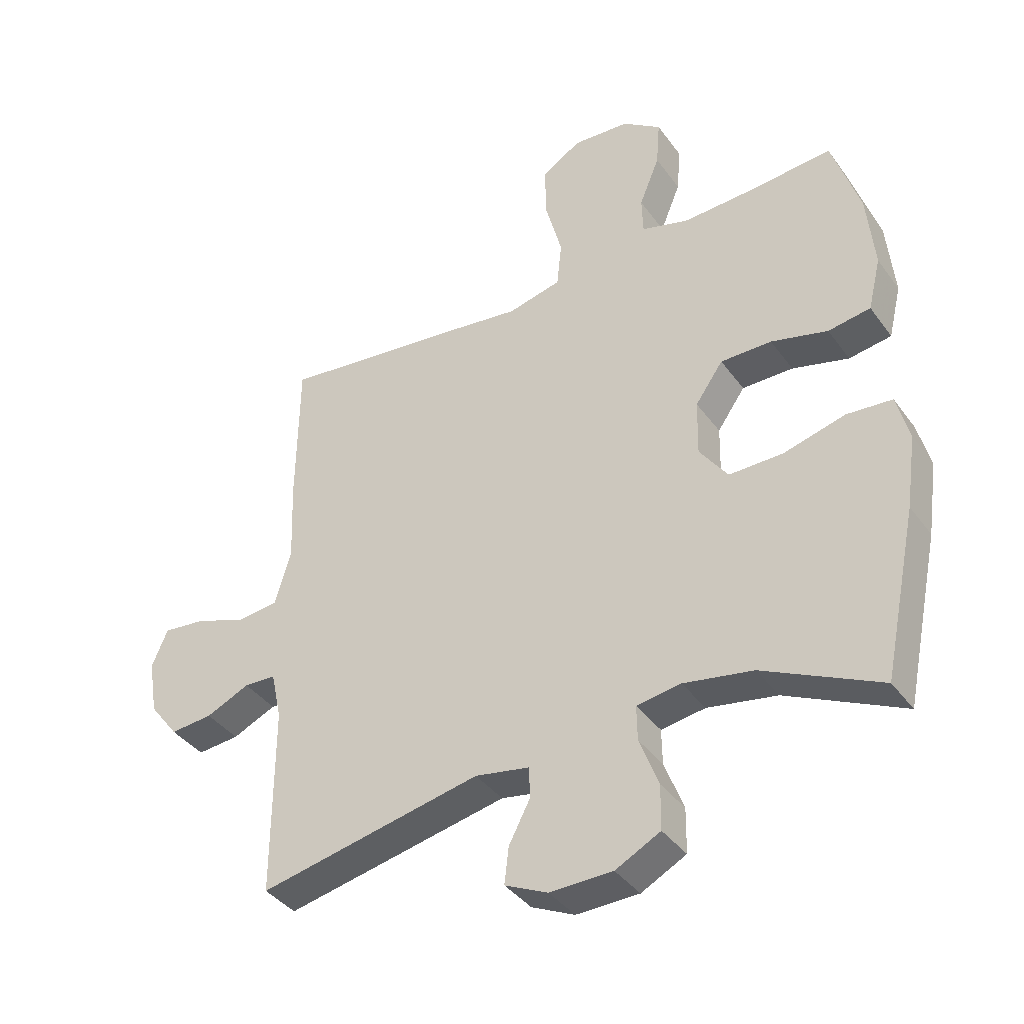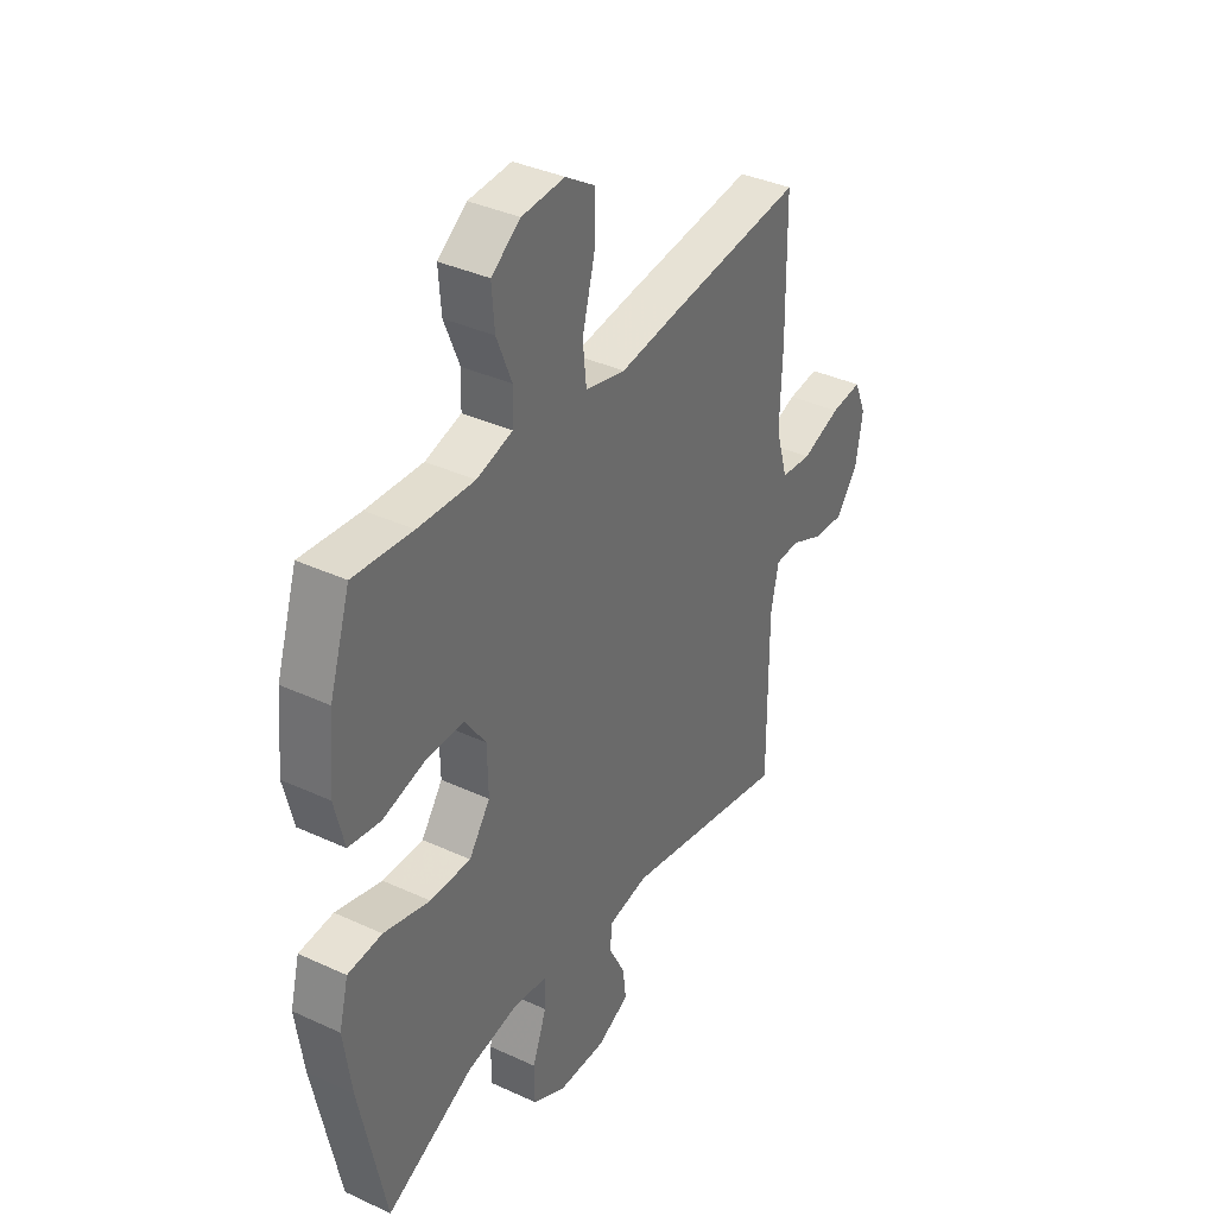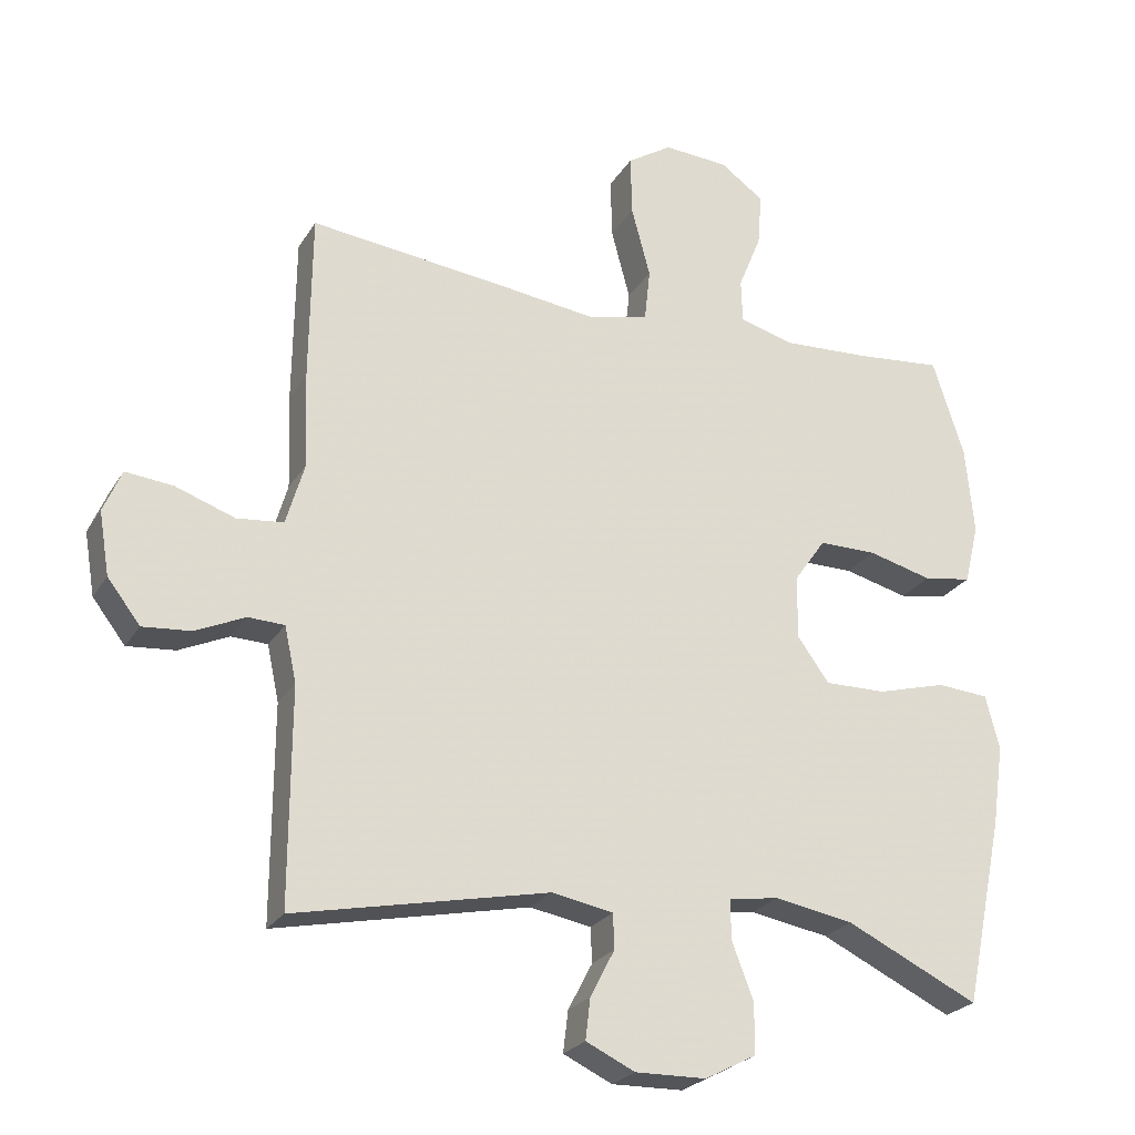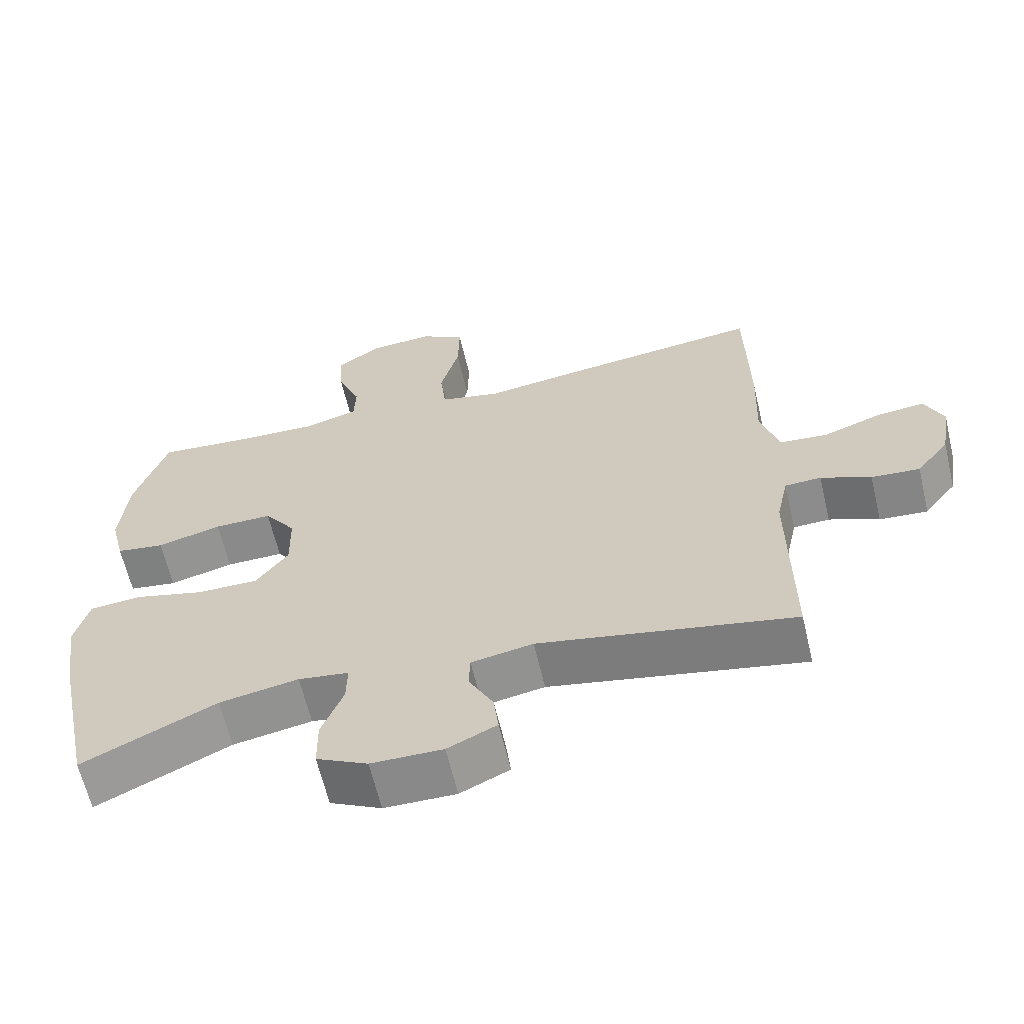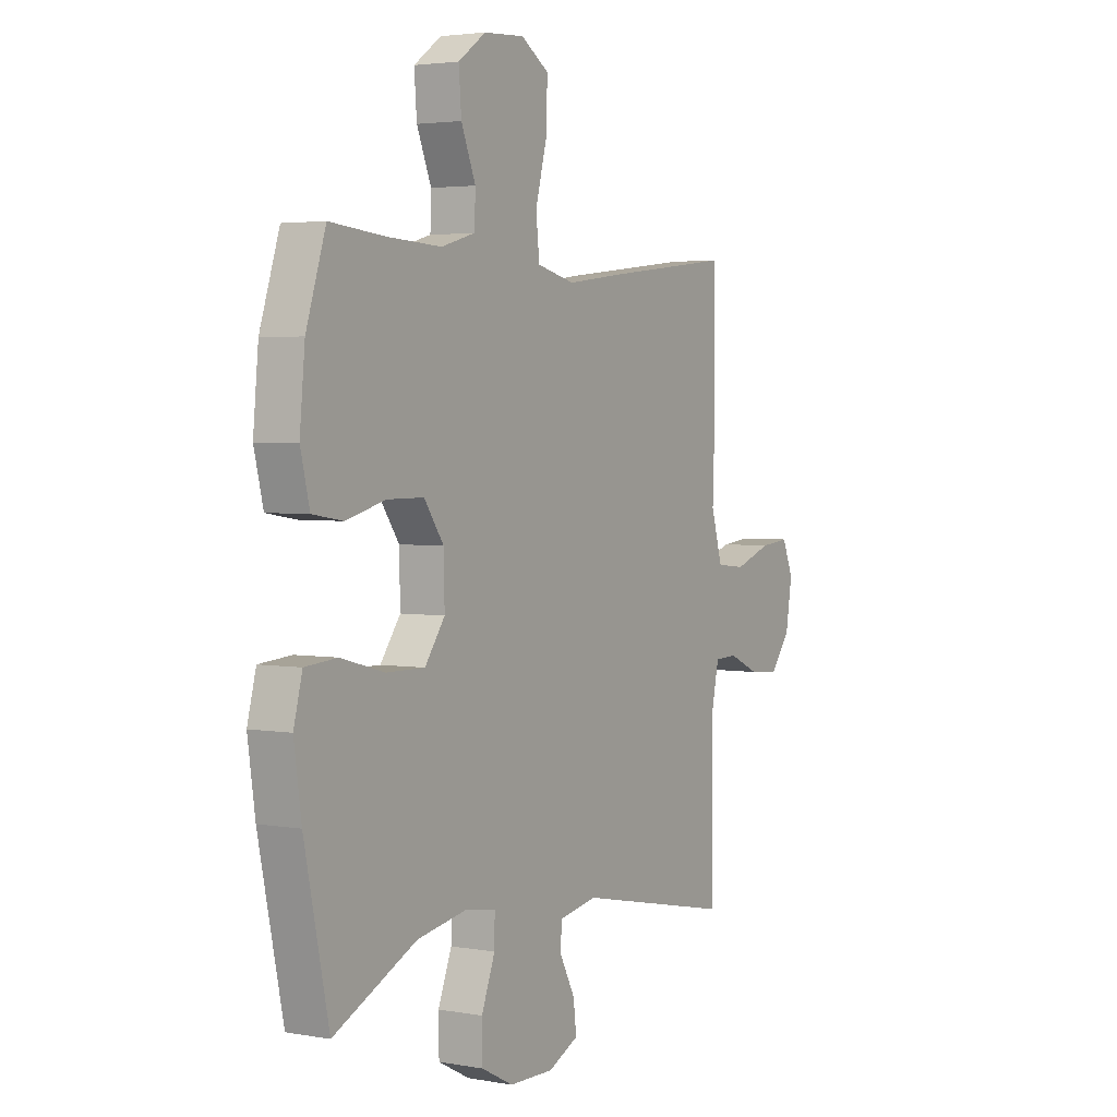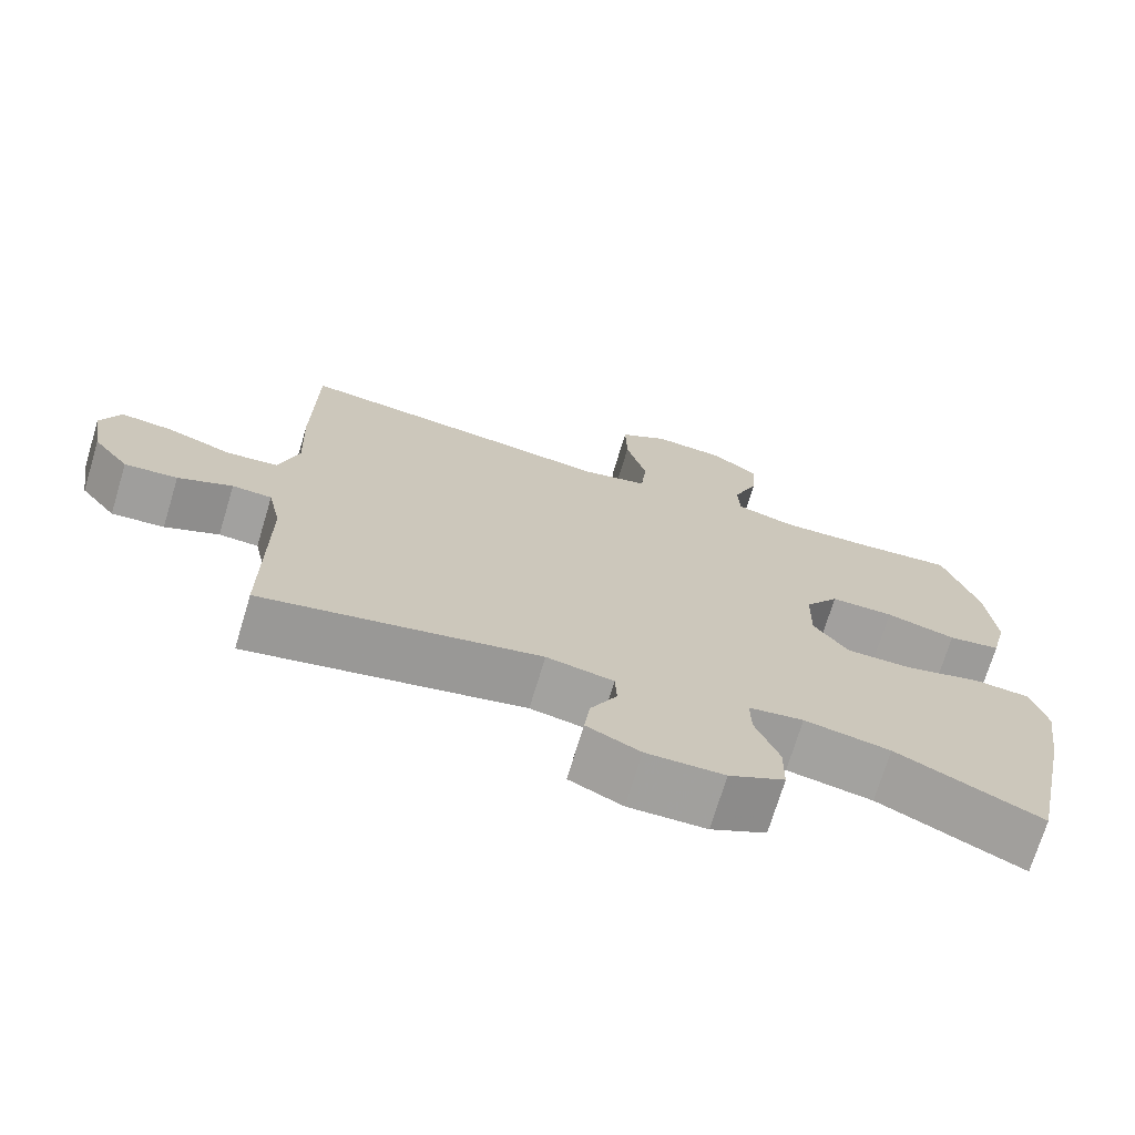
<metadata>
{"format":"obj","ext":"obj","renderer":"f3d","projection":"perspective","resolution":1024,"background":"white","views":[{"elev":-38.8,"azim":-148.0,"up":"+Z"},{"elev":37.0,"azim":-59.2,"up":"+Z"},{"elev":-24.5,"azim":155.7,"up":"+Z"},{"elev":-63.5,"azim":13.3,"up":"+Z"},{"elev":3.2,"azim":-58.8,"up":"+Z"},{"elev":-71.9,"azim":163.2,"up":"+Z"}]}
</metadata>
<code>
v -0.5 0.07 0.5
v -0.372 0.07 0.488
v -0.25 0.07 0.482
v -0.172 0.07 0.504
v -0.17 0.07 0.566
v -0.203 0.07 0.647
v -0.209 0.07 0.723
v -0.146 0.07 0.768
v -0.053 0.07 0.774
v 0.011 0.07 0.733
v 0.009 0.07 0.646
v -0.018 0.07 0.545
v -0.01 0.07 0.47
v 0.077 0.07 0.449
v 0.207 0.07 0.466
v 0.5 0.07 0.5
v 0.503 0.07 0.257
v 0.498 0.07 0.122
v 0.524 0.07 0.033
v 0.591 0.07 0.026
v 0.676 0.07 0.056
v 0.744 0.07 0.063
v 0.77 0.07 0.002
v 0.755 0.07 -0.088
v 0.708 0.07 -0.149
v 0.639 0.07 -0.143
v 0.568 0.07 -0.111
v 0.516 0.07 -0.113
v 0.499 0.07 -0.192
v 0.5 0.07 -0.5
v 0.137 0.07 -0.425
v 0.049 0.07 -0.441
v 0.047 0.07 -0.491
v 0.082 0.07 -0.558
v 0.089 0.07 -0.617
v 0.019 0.07 -0.65
v -0.083 0.07 -0.648
v -0.156 0.07 -0.61
v -0.157 0.07 -0.538
v -0.126 0.07 -0.457
v -0.125 0.07 -0.4
v -0.197 0.07 -0.389
v -0.31 0.07 -0.409
v -0.5 0.07 -0.5
v -0.556 0.07 -0.232
v -0.573 0.07 -0.114
v -0.553 0.07 -0.037
v -0.479 0.07 -0.031
v -0.379 0.07 -0.058
v -0.291 0.07 -0.059
v -0.245 0.07 0.005
v -0.247 0.07 0.096
v -0.292 0.07 0.16
v -0.375 0.07 0.16
v -0.467 0.07 0.136
v -0.536 0.07 0.147
v -0.557 0.07 0.233
v -0.545 0.07 0.36
v -0.5 0 0.5
v -0.372 0 0.488
v -0.25 0 0.482
v -0.172 0 0.504
v -0.17 0 0.566
v -0.203 0 0.647
v -0.209 0 0.723
v -0.146 0 0.768
v -0.053 0 0.774
v 0.011 0 0.733
v 0.009 0 0.646
v -0.018 0 0.545
v -0.01 0 0.47
v 0.077 0 0.449
v 0.207 0 0.466
v 0.5 0 0.5
v 0.503 0 0.257
v 0.498 0 0.122
v 0.524 0 0.033
v 0.591 0 0.026
v 0.676 0 0.056
v 0.744 0 0.063
v 0.77 0 0.002
v 0.755 0 -0.088
v 0.708 0 -0.149
v 0.639 0 -0.143
v 0.568 0 -0.111
v 0.516 0 -0.113
v 0.499 0 -0.192
v 0.5 0 -0.5
v 0.137 0 -0.425
v 0.049 0 -0.441
v 0.047 0 -0.491
v 0.082 0 -0.558
v 0.089 0 -0.617
v 0.019 0 -0.65
v -0.083 0 -0.648
v -0.156 0 -0.61
v -0.157 0 -0.538
v -0.126 0 -0.457
v -0.125 0 -0.4
v -0.197 0 -0.389
v -0.31 0 -0.409
v -0.5 0 -0.5
v -0.556 0 -0.232
v -0.573 0 -0.114
v -0.553 0 -0.037
v -0.479 0 -0.031
v -0.379 0 -0.058
v -0.291 0 -0.059
v -0.245 0 0.005
v -0.247 0 0.096
v -0.292 0 0.16
v -0.375 0 0.16
v -0.467 0 0.136
v -0.536 0 0.147
v -0.557 0 0.233
v -0.545 0 0.36
f 57 58 1 2
f 54 55 56 57
f 53 54 57 2
f 52 53 2 3
f 51 52 3 4
f 46 47 48 49
f 46 49 50
f 43 44 45 46
f 42 43 46 50
f 41 42 50 51
f 37 38 39 40
f 37 40 41
f 36 37 41
f 33 34 35 36
f 32 33 36 41
f 31 32 41 51
f 29 30 31 51
f 24 25 26 27
f 24 27 28
f 23 24 28
f 20 21 22 23
f 19 20 23 28
f 18 19 28 29
f 14 15 16 17
f 13 14 17 18
f 9 10 11 12
f 9 12 13
f 8 9 13
f 5 6 7 8
f 4 5 8 13
f 18 29 51
f 4 13 18 51
f 60 59 116 115
f 115 114 113 112
f 60 115 112 111
f 61 60 111 110
f 62 61 110 109
f 107 106 105 104
f 108 107 104
f 104 103 102 101
f 108 104 101 100
f 109 108 100 99
f 98 97 96 95
f 99 98 95
f 99 95 94
f 94 93 92 91
f 99 94 91 90
f 109 99 90 89
f 109 89 88 87
f 85 84 83 82
f 86 85 82
f 86 82 81
f 81 80 79 78
f 86 81 78 77
f 87 86 77 76
f 75 74 73 72
f 76 75 72 71
f 70 69 68 67
f 71 70 67
f 71 67 66
f 66 65 64 63
f 71 66 63 62
f 109 87 76
f 109 76 71 62
f 1 59 60 2
f 2 60 61 3
f 3 61 62 4
f 4 62 63 5
f 5 63 64 6
f 6 64 65 7
f 7 65 66 8
f 8 66 67 9
f 9 67 68 10
f 10 68 69 11
f 11 69 70 12
f 12 70 71 13
f 13 71 72 14
f 14 72 73 15
f 15 73 74 16
f 16 74 75 17
f 17 75 76 18
f 18 76 77 19
f 19 77 78 20
f 20 78 79 21
f 21 79 80 22
f 22 80 81 23
f 23 81 82 24
f 24 82 83 25
f 25 83 84 26
f 26 84 85 27
f 27 85 86 28
f 28 86 87 29
f 29 87 88 30
f 30 88 89 31
f 31 89 90 32
f 32 90 91 33
f 33 91 92 34
f 34 92 93 35
f 35 93 94 36
f 36 94 95 37
f 37 95 96 38
f 38 96 97 39
f 39 97 98 40
f 40 98 99 41
f 41 99 100 42
f 42 100 101 43
f 43 101 102 44
f 44 102 103 45
f 45 103 104 46
f 46 104 105 47
f 47 105 106 48
f 48 106 107 49
f 49 107 108 50
f 50 108 109 51
f 51 109 110 52
f 52 110 111 53
f 53 111 112 54
f 54 112 113 55
f 55 113 114 56
f 56 114 115 57
f 57 115 116 58
f 58 116 59 1

</code>
